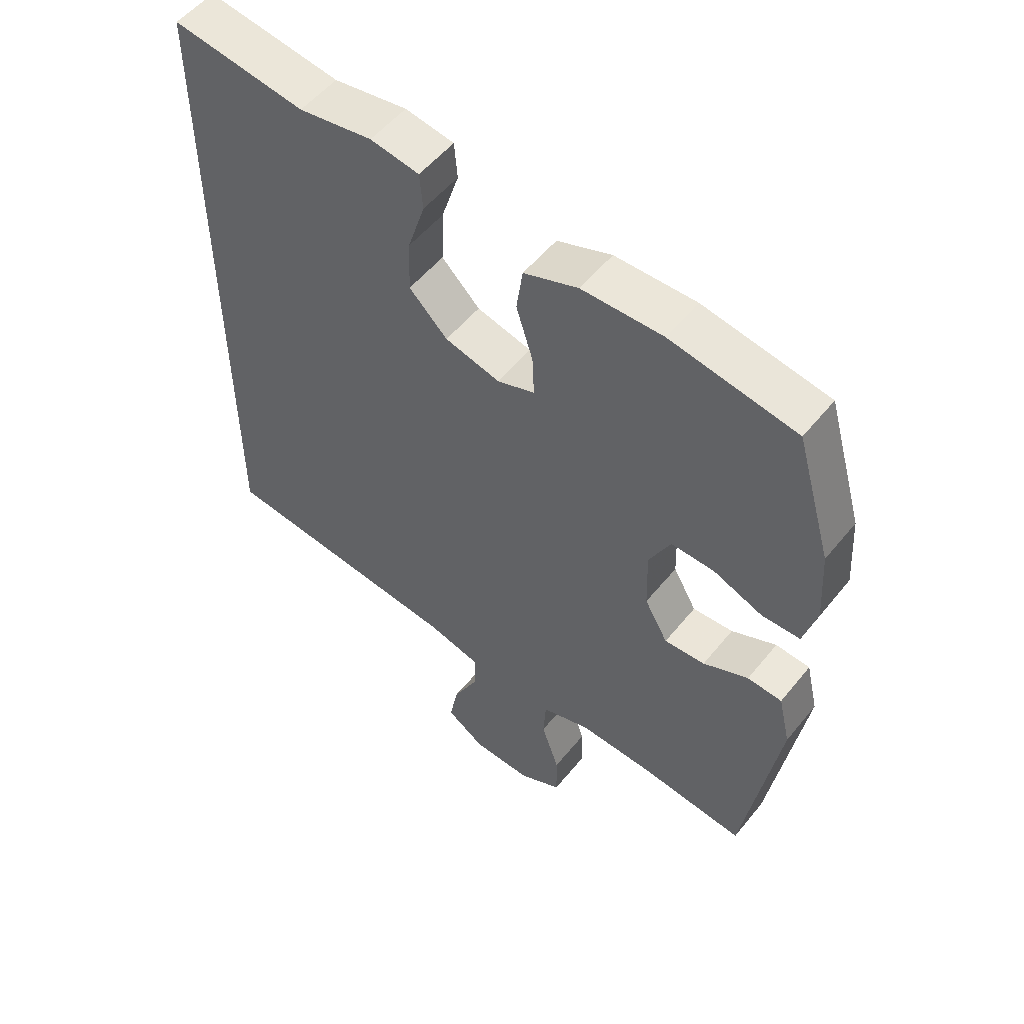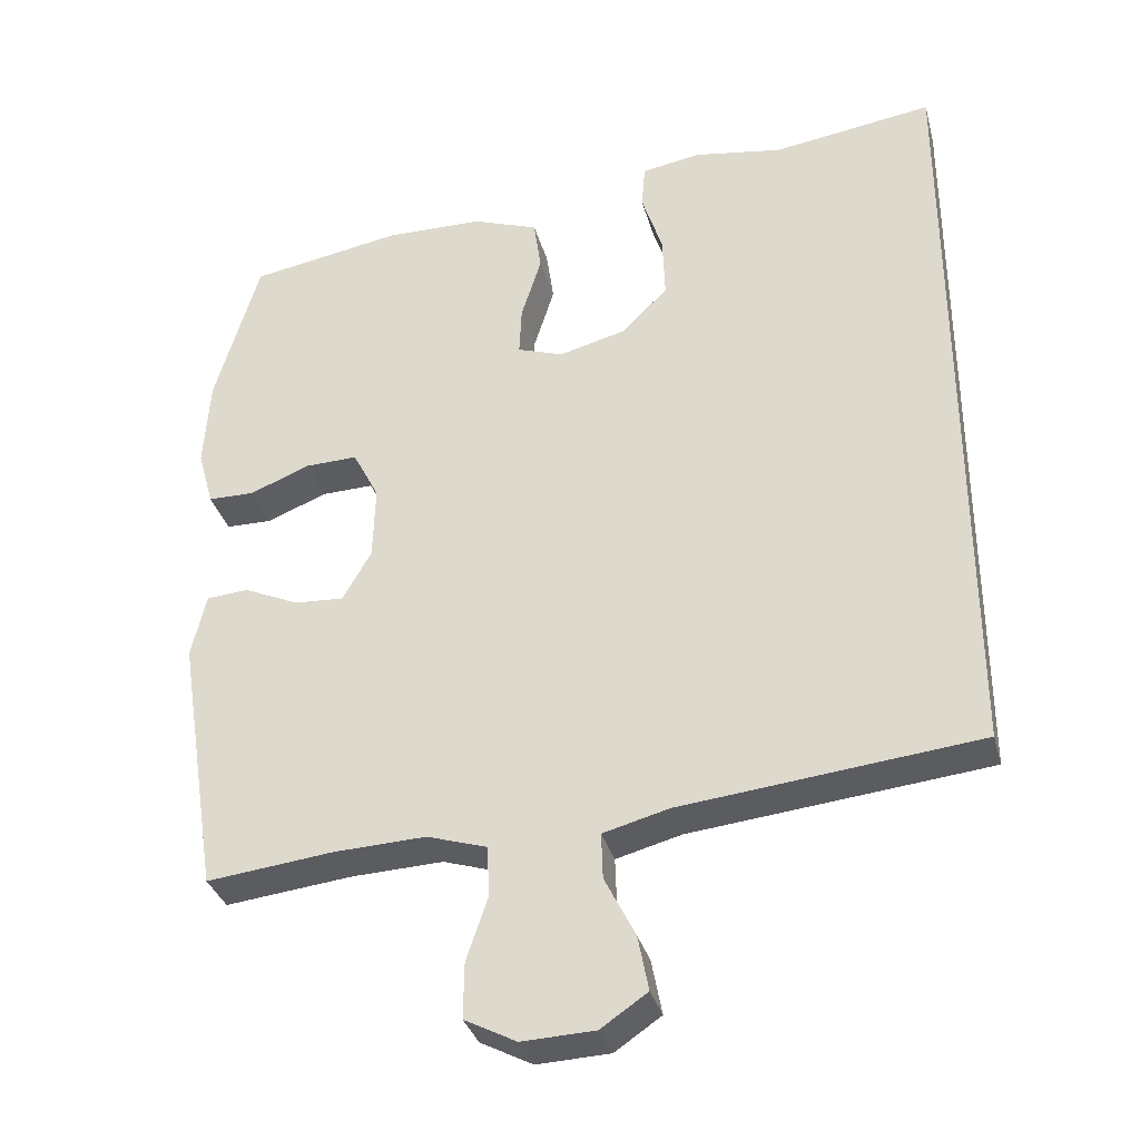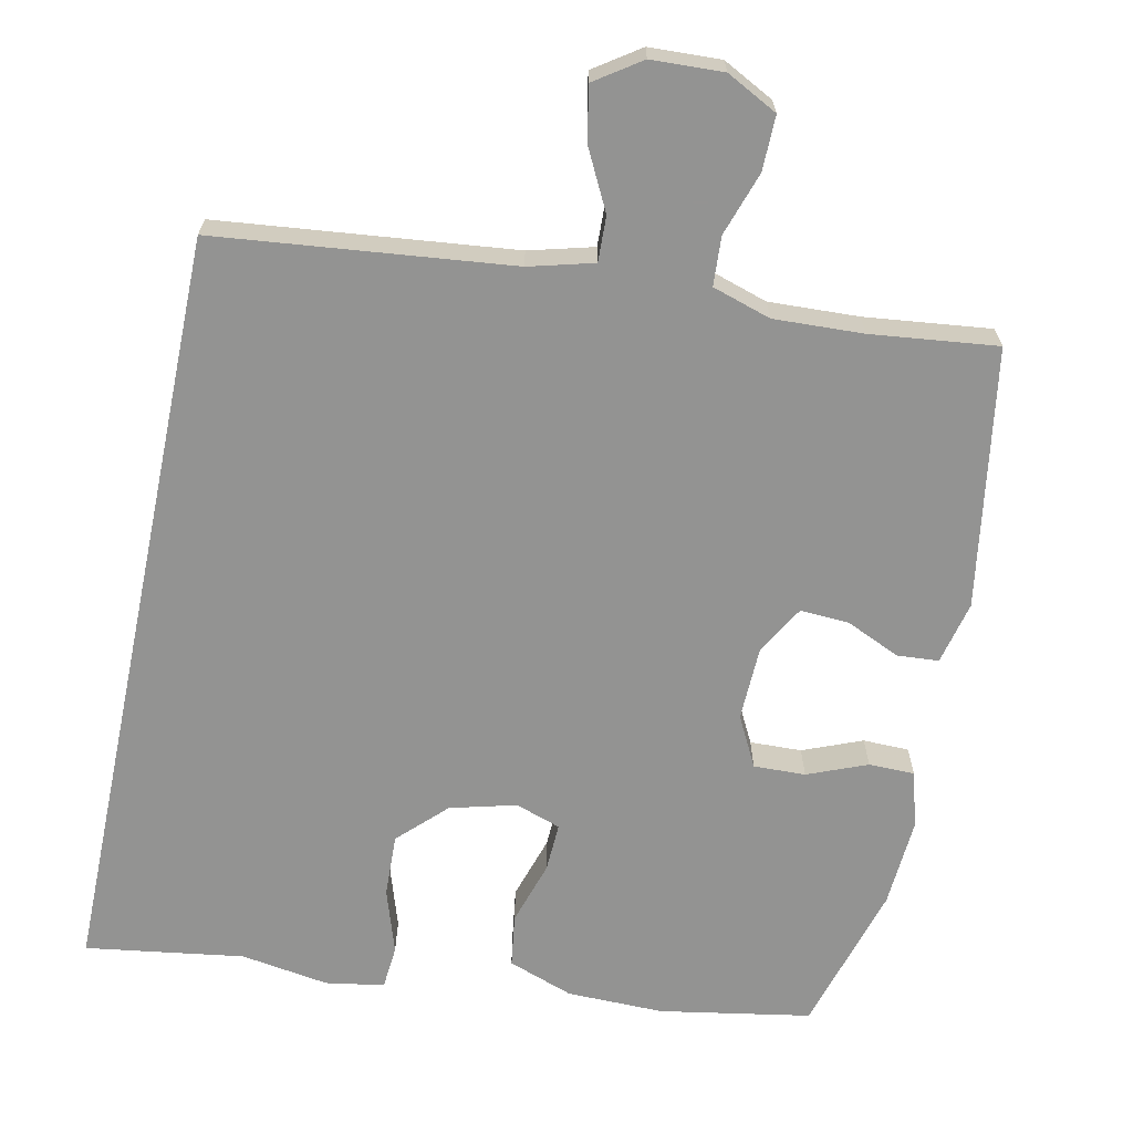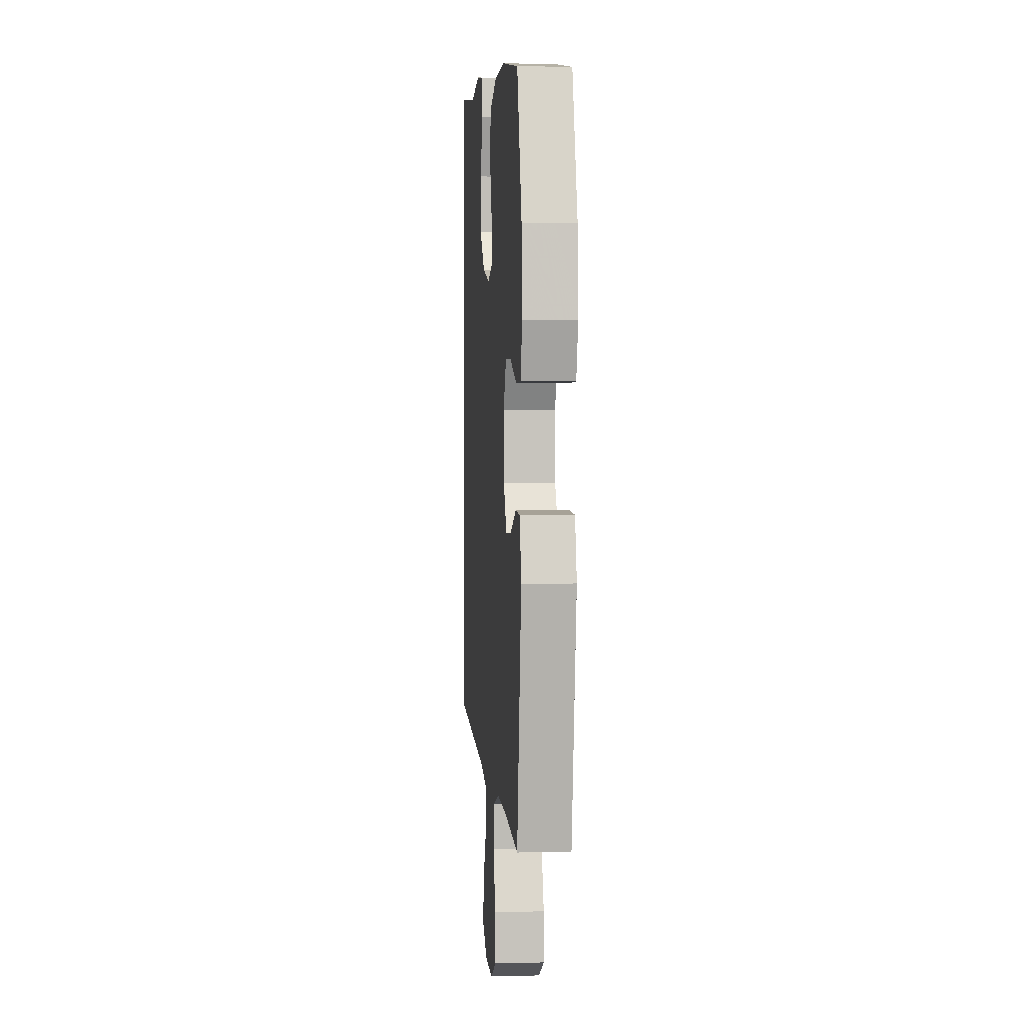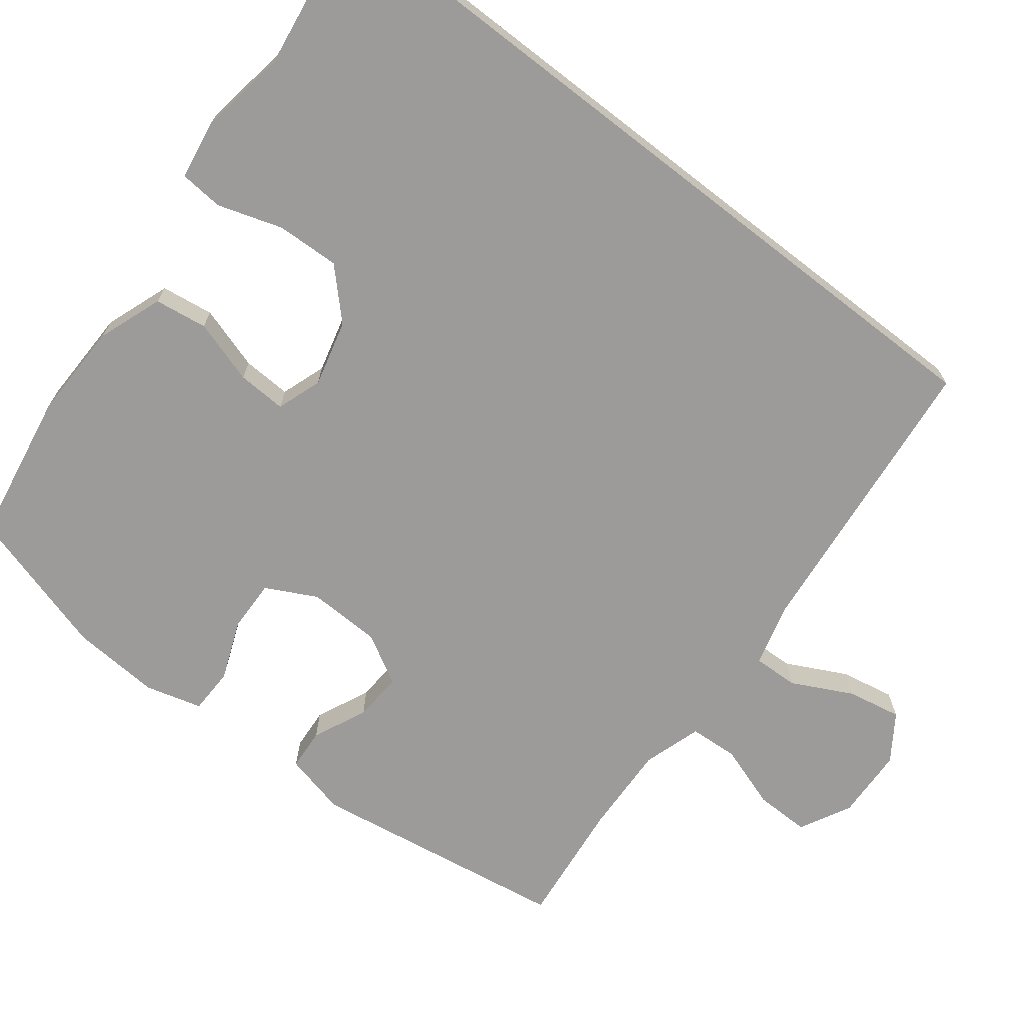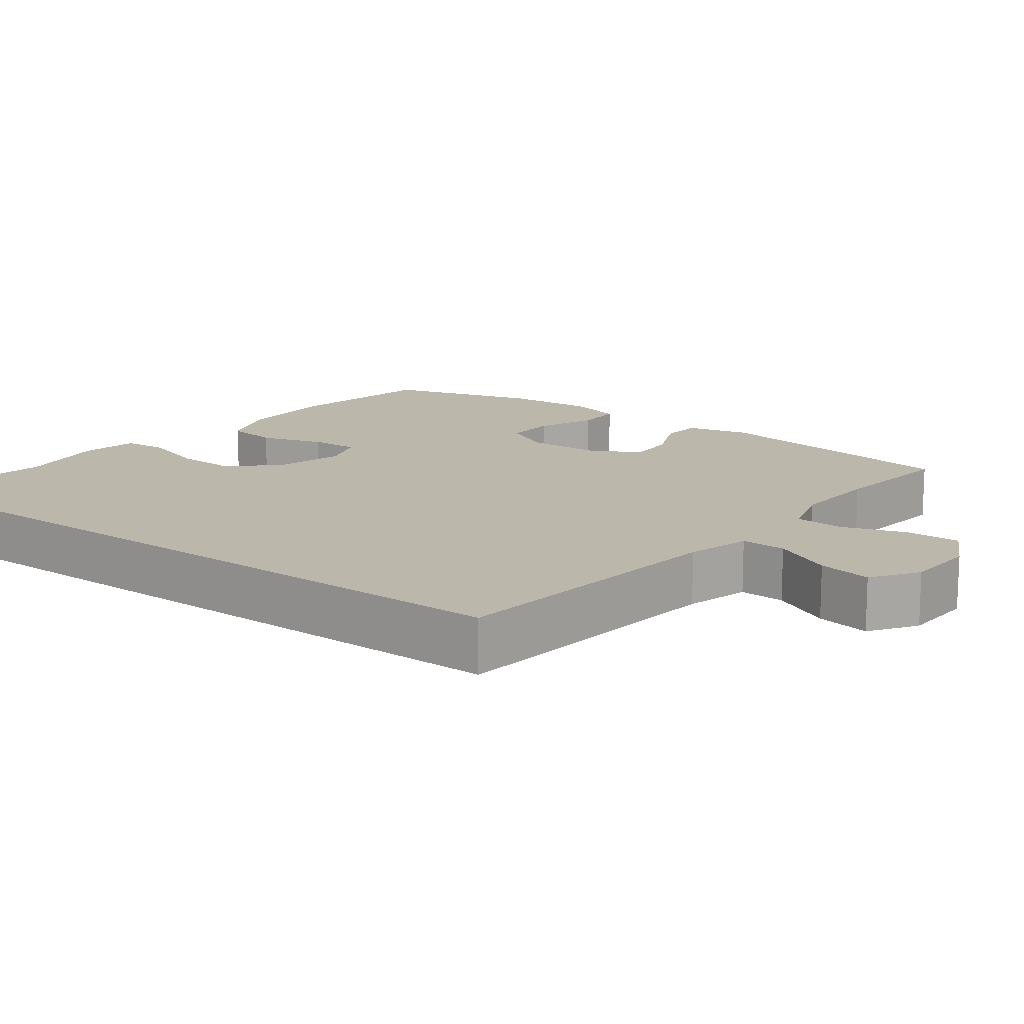
<metadata>
{"format":"obj","ext":"obj","renderer":"f3d","projection":"perspective","resolution":1024,"background":"white","views":[{"elev":53.8,"azim":-141.9,"up":"+Z"},{"elev":-33.9,"azim":14.8,"up":"+Z"},{"elev":-66.7,"azim":168.2,"up":"+Y"},{"elev":2.4,"azim":-95.1,"up":"+Z"},{"elev":-69.7,"azim":52.2,"up":"+Y"},{"elev":14.3,"azim":127.1,"up":"+Y"}]}
</metadata>
<code>
v -0.5 0.07 -0.5
v -0.555 0.07 -0.151
v -0.535 0.07 -0.066
v -0.479 0.07 -0.062
v -0.406 0.07 -0.095
v -0.34 0.07 -0.099
v -0.302 0.07 -0.032
v -0.299 0.07 0.067
v -0.334 0.07 0.135
v -0.404 0.07 0.133
v -0.484 0.07 0.101
v -0.546 0.07 0.102
v -0.567 0.07 0.178
v -0.559 0.07 0.298
v -0.5 0.07 0.5
v -0.297 0.07 0.535
v -0.166 0.07 0.533
v -0.078 0.07 0.501
v -0.068 0.07 0.43
v -0.095 0.07 0.344
v -0.098 0.07 0.278
v -0.037 0.07 0.257
v 0.052 0.07 0.28
v 0.114 0.07 0.341
v 0.111 0.07 0.426
v 0.083 0.07 0.513
v 0.088 0.07 0.572
v 0.167 0.07 0.585
v 0.286 0.07 0.566
v 0.5 0.07 0.597
v 0.5 0.07 -0.437
v 0.102 0.07 -0.479
v 0.015 0.07 -0.502
v 0.017 0.07 -0.563
v 0.058 0.07 -0.644
v 0.072 0.07 -0.717
v 0.01 0.07 -0.759
v -0.087 0.07 -0.763
v -0.156 0.07 -0.727
v -0.155 0.07 -0.653
v -0.126 0.07 -0.567
v -0.13 0.07 -0.501
v -0.209 0.07 -0.476
v -0.33 0.07 -0.481
v -0.5 0 -0.5
v -0.555 0 -0.151
v -0.535 0 -0.066
v -0.479 0 -0.062
v -0.406 0 -0.095
v -0.34 0 -0.099
v -0.302 0 -0.032
v -0.299 0 0.067
v -0.334 0 0.135
v -0.404 0 0.133
v -0.484 0 0.101
v -0.546 0 0.102
v -0.567 0 0.178
v -0.559 0 0.298
v -0.5 0 0.5
v -0.297 0 0.535
v -0.166 0 0.533
v -0.078 0 0.501
v -0.068 0 0.43
v -0.095 0 0.344
v -0.098 0 0.278
v -0.037 0 0.257
v 0.052 0 0.28
v 0.114 0 0.341
v 0.111 0 0.426
v 0.083 0 0.513
v 0.088 0 0.572
v 0.167 0 0.585
v 0.286 0 0.566
v 0.5 0 0.597
v 0.5 0 -0.437
v 0.102 0 -0.479
v 0.015 0 -0.502
v 0.017 0 -0.563
v 0.058 0 -0.644
v 0.072 0 -0.717
v 0.01 0 -0.759
v -0.087 0 -0.763
v -0.156 0 -0.727
v -0.155 0 -0.653
v -0.126 0 -0.567
v -0.13 0 -0.501
v -0.209 0 -0.476
v -0.33 0 -0.481
f 39 40 41
f 38 39 41
f 37 38 41
f 36 37 41
f 35 36 41
f 34 35 41
f 33 34 41 42
f 32 33 42 43
f 31 32 43
f 30 31 43
f 29 30 43
f 27 28 29
f 26 27 29
f 25 26 29
f 24 25 29
f 18 19 20
f 17 18 20
f 16 17 20
f 15 16 20
f 14 15 20
f 13 14 20
f 12 13 20
f 11 12 20
f 10 11 20
f 9 10 20 21
f 8 9 21 22
f 3 4 5
f 2 3 5
f 1 2 5
f 44 1 5
f 44 5 6
f 24 29 43 44
f 23 24 44
f 23 44 6 7
f 7 8 22 23
f 85 84 83
f 85 83 82
f 85 82 81
f 85 81 80
f 85 80 79
f 85 79 78
f 86 85 78 77
f 87 86 77 76
f 87 76 75
f 87 75 74
f 87 74 73
f 73 72 71
f 73 71 70
f 73 70 69
f 73 69 68
f 64 63 62
f 64 62 61
f 64 61 60
f 64 60 59
f 64 59 58
f 64 58 57
f 64 57 56
f 64 56 55
f 64 55 54
f 65 64 54 53
f 66 65 53 52
f 49 48 47
f 49 47 46
f 49 46 45
f 49 45 88
f 50 49 88
f 88 87 73 68
f 88 68 67
f 51 50 88 67
f 67 66 52 51
f 1 45 46 2
f 2 46 47 3
f 3 47 48 4
f 4 48 49 5
f 5 49 50 6
f 6 50 51 7
f 7 51 52 8
f 8 52 53 9
f 9 53 54 10
f 10 54 55 11
f 11 55 56 12
f 12 56 57 13
f 13 57 58 14
f 14 58 59 15
f 15 59 60 16
f 16 60 61 17
f 17 61 62 18
f 18 62 63 19
f 19 63 64 20
f 20 64 65 21
f 21 65 66 22
f 22 66 67 23
f 23 67 68 24
f 24 68 69 25
f 25 69 70 26
f 26 70 71 27
f 27 71 72 28
f 28 72 73 29
f 29 73 74 30
f 30 74 75 31
f 31 75 76 32
f 32 76 77 33
f 33 77 78 34
f 34 78 79 35
f 35 79 80 36
f 36 80 81 37
f 37 81 82 38
f 38 82 83 39
f 39 83 84 40
f 40 84 85 41
f 41 85 86 42
f 42 86 87 43
f 43 87 88 44
f 44 88 45 1

</code>
